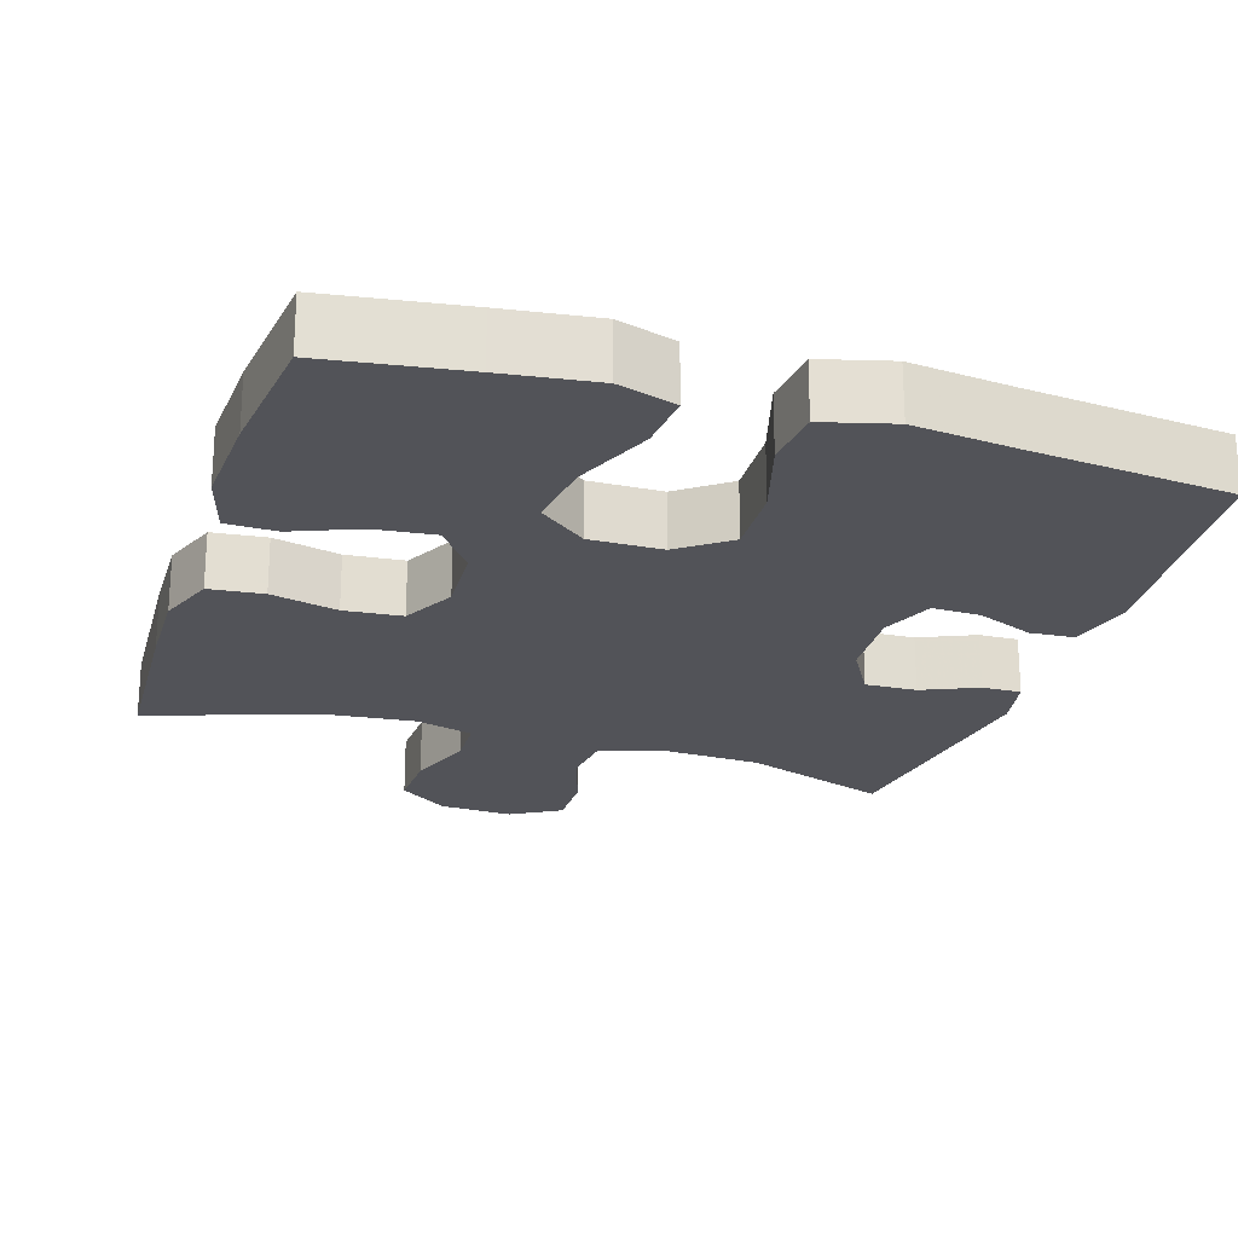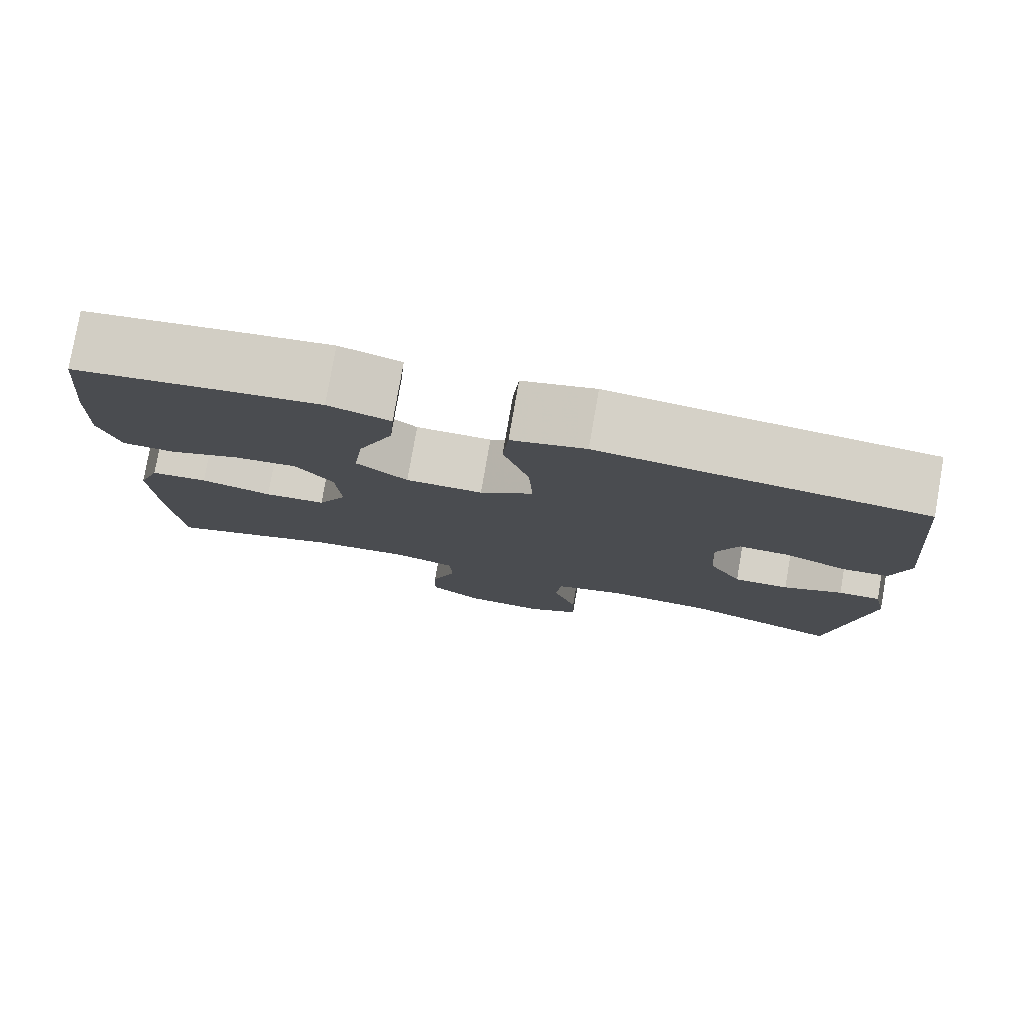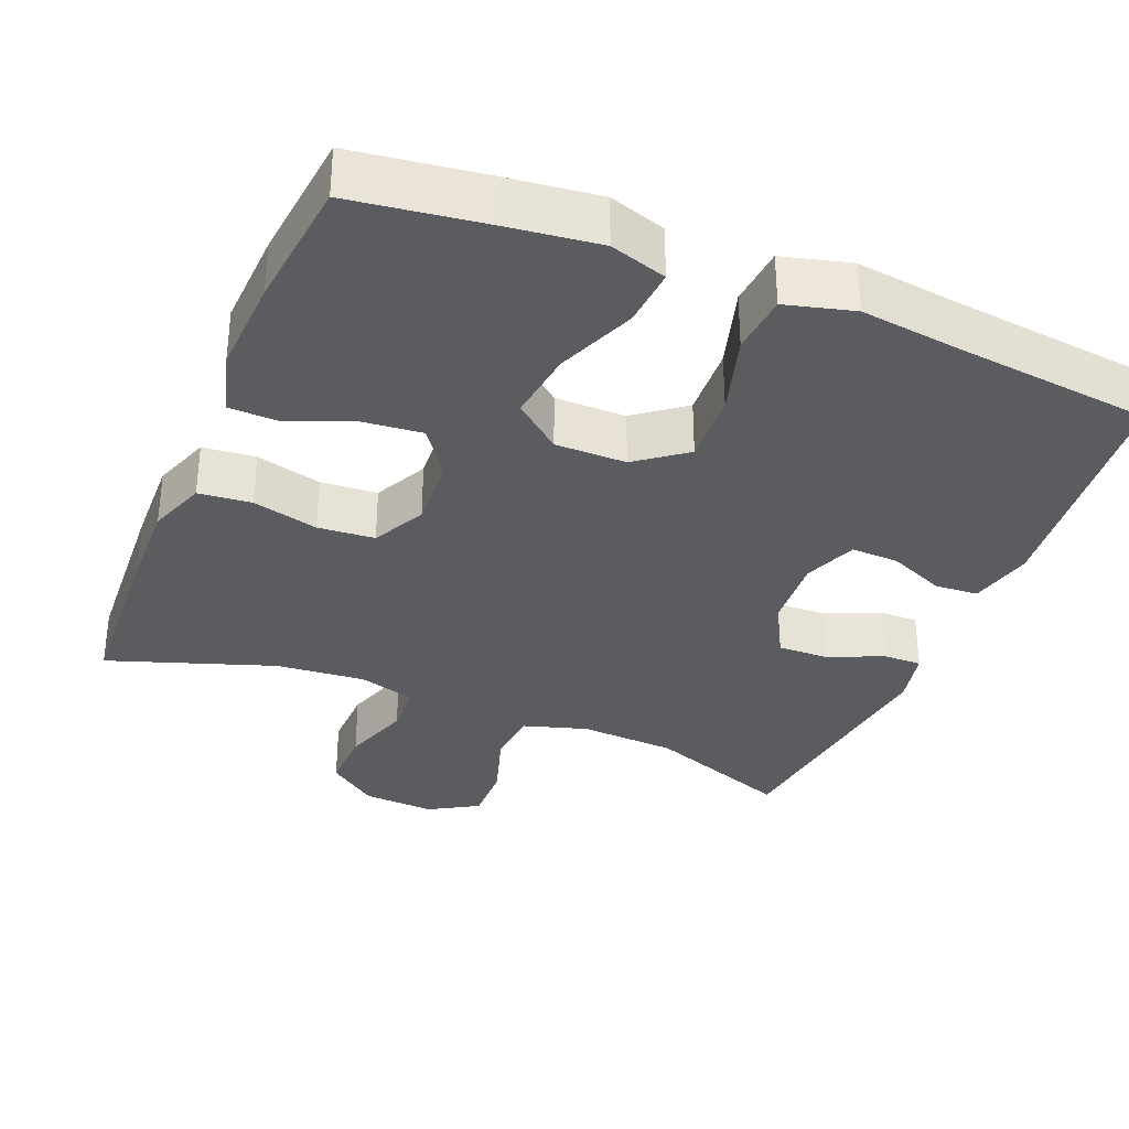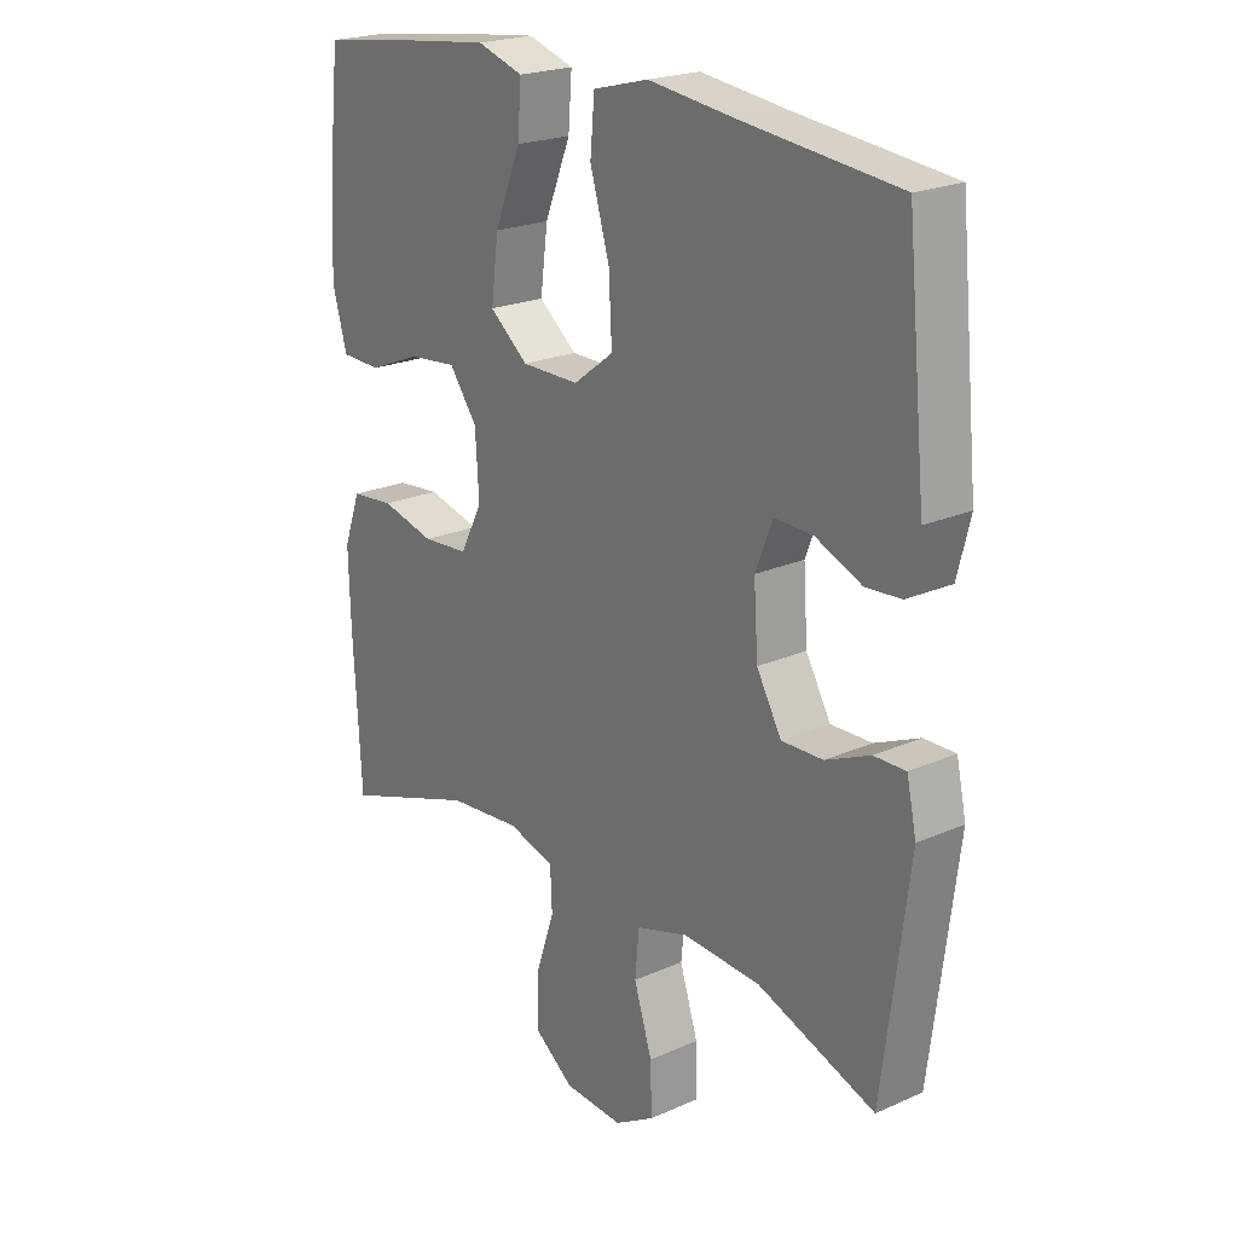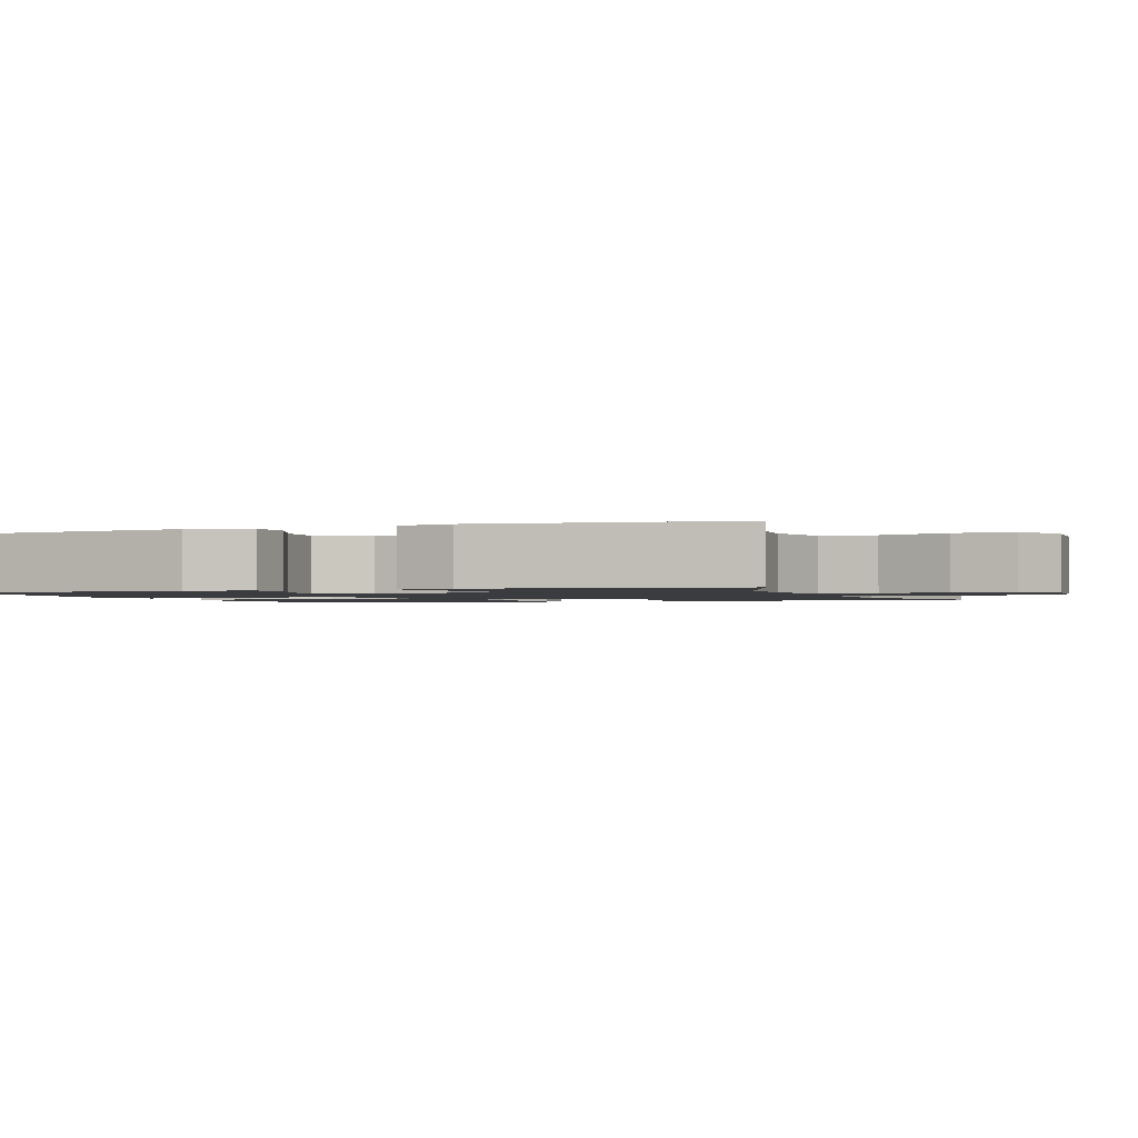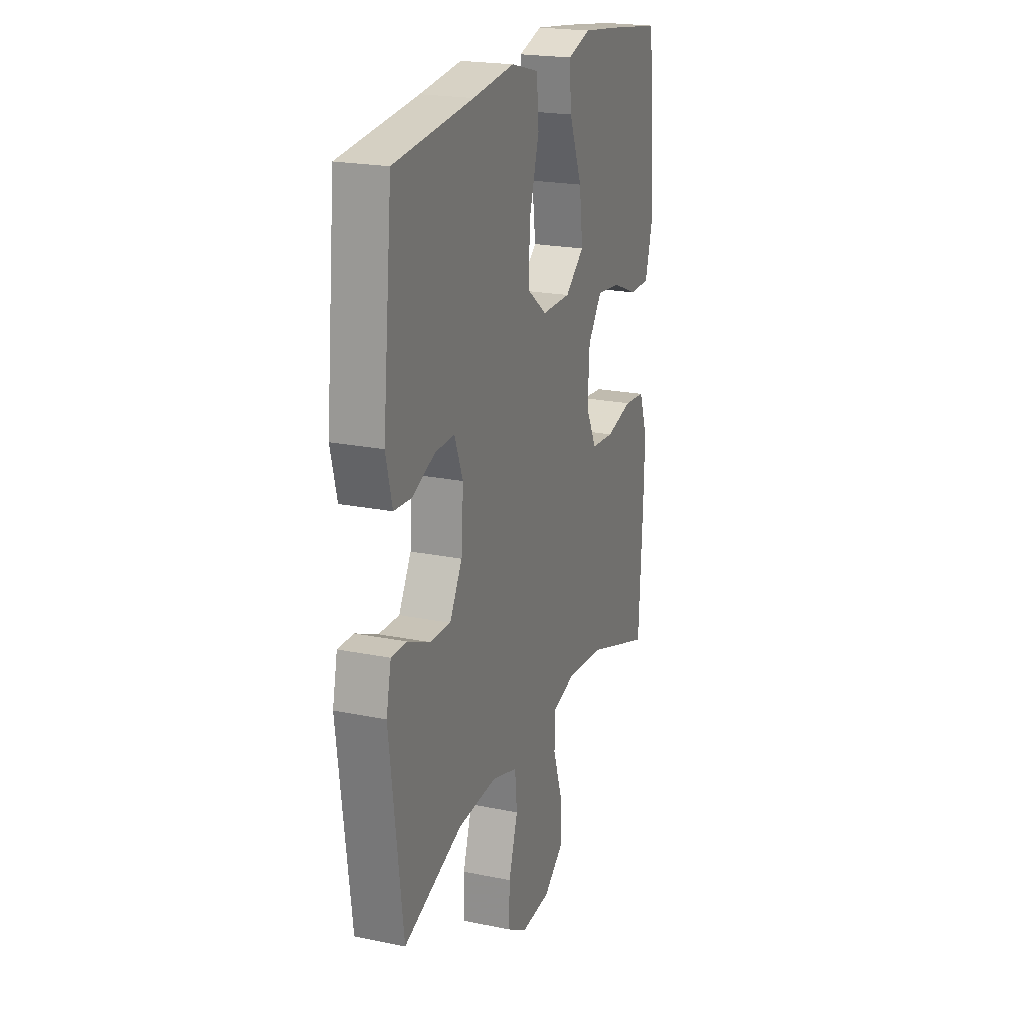
<metadata>
{"format":"obj","ext":"obj","renderer":"f3d","projection":"perspective","resolution":1024,"background":"white","views":[{"elev":-22.7,"azim":-17.6,"up":"+Y"},{"elev":79.2,"azim":9.9,"up":"+Z"},{"elev":-33.8,"azim":-22.3,"up":"+Y"},{"elev":21.9,"azim":52.1,"up":"+Z"},{"elev":-1.5,"azim":110.6,"up":"+Y"},{"elev":21.2,"azim":110.0,"up":"+Z"}]}
</metadata>
<code>
v 0.5 0.07 0.5
v 0.532 0.07 0.178
v 0.511 0.07 0.094
v 0.453 0.07 0.09
v 0.378 0.07 0.122
v 0.314 0.07 0.124
v 0.286 0.07 0.053
v 0.293 0.07 -0.05
v 0.334 0.07 -0.122
v 0.402 0.07 -0.12
v 0.475 0.07 -0.088
v 0.527 0.07 -0.087
v 0.543 0.07 -0.161
v 0.5 0.07 -0.5
v 0.306 0.07 -0.429
v 0.177 0.07 -0.422
v 0.092 0.07 -0.448
v 0.085 0.07 -0.521
v 0.115 0.07 -0.615
v 0.117 0.07 -0.695
v 0.051 0.07 -0.734
v -0.046 0.07 -0.728
v -0.112 0.07 -0.679
v -0.11 0.07 -0.595
v -0.079 0.07 -0.503
v -0.082 0.07 -0.435
v -0.159 0.07 -0.413
v -0.279 0.07 -0.424
v -0.5 0.07 -0.5
v -0.513 0.07 -0.263
v -0.516 0.07 -0.149
v -0.488 0.07 -0.072
v -0.417 0.07 -0.065
v -0.329 0.07 -0.087
v -0.253 0.07 -0.081
v -0.217 0.07 -0.01
v -0.223 0.07 0.087
v -0.269 0.07 0.15
v -0.348 0.07 0.142
v -0.435 0.07 0.107
v -0.501 0.07 0.109
v -0.525 0.07 0.194
v -0.519 0.07 0.325
v -0.5 0.07 0.5
v -0.32 0.07 0.525
v -0.198 0.07 0.54
v -0.122 0.07 0.516
v -0.128 0.07 0.438
v -0.171 0.07 0.332
v -0.183 0.07 0.238
v -0.12 0.07 0.187
v -0.025 0.07 0.187
v 0.041 0.07 0.237
v 0.036 0.07 0.333
v 0.004 0.07 0.441
v 0.011 0.07 0.521
v 0.102 0.07 0.545
v 0.24 0.07 0.528
v 0.5 0 0.5
v 0.532 0 0.178
v 0.511 0 0.094
v 0.453 0 0.09
v 0.378 0 0.122
v 0.314 0 0.124
v 0.286 0 0.053
v 0.293 0 -0.05
v 0.334 0 -0.122
v 0.402 0 -0.12
v 0.475 0 -0.088
v 0.527 0 -0.087
v 0.543 0 -0.161
v 0.5 0 -0.5
v 0.306 0 -0.429
v 0.177 0 -0.422
v 0.092 0 -0.448
v 0.085 0 -0.521
v 0.115 0 -0.615
v 0.117 0 -0.695
v 0.051 0 -0.734
v -0.046 0 -0.728
v -0.112 0 -0.679
v -0.11 0 -0.595
v -0.079 0 -0.503
v -0.082 0 -0.435
v -0.159 0 -0.413
v -0.279 0 -0.424
v -0.5 0 -0.5
v -0.513 0 -0.263
v -0.516 0 -0.149
v -0.488 0 -0.072
v -0.417 0 -0.065
v -0.329 0 -0.087
v -0.253 0 -0.081
v -0.217 0 -0.01
v -0.223 0 0.087
v -0.269 0 0.15
v -0.348 0 0.142
v -0.435 0 0.107
v -0.501 0 0.109
v -0.525 0 0.194
v -0.519 0 0.325
v -0.5 0 0.5
v -0.32 0 0.525
v -0.198 0 0.54
v -0.122 0 0.516
v -0.128 0 0.438
v -0.171 0 0.332
v -0.183 0 0.238
v -0.12 0 0.187
v -0.025 0 0.187
v 0.041 0 0.237
v 0.036 0 0.333
v 0.004 0 0.441
v 0.011 0 0.521
v 0.102 0 0.545
v 0.24 0 0.528
f 56 57 58
f 55 56 58
f 54 55 58
f 1 2 3
f 58 1 3
f 54 58 3
f 53 54 3
f 47 48 49
f 46 47 49
f 45 46 49
f 44 45 49
f 43 44 49
f 42 43 49
f 41 42 49
f 40 41 49
f 39 40 49
f 38 39 49 50
f 37 38 50 51
f 32 33 34
f 31 32 34
f 30 31 34
f 29 30 34
f 28 29 34
f 27 28 34 35
f 26 27 35 36
f 23 24 25
f 22 23 25
f 21 22 25
f 20 21 25
f 19 20 25
f 18 19 25
f 17 18 25 26
f 37 51 52
f 36 37 52
f 26 36 52
f 17 26 52
f 16 17 52
f 13 14 15
f 12 13 15
f 11 12 15
f 10 11 15
f 3 4 5
f 53 3 5
f 53 5 6
f 52 53 6 7
f 16 52 7 8
f 9 10 15 16
f 8 9 16
f 116 115 114
f 116 114 113
f 116 113 112
f 61 60 59
f 61 59 116
f 61 116 112
f 61 112 111
f 107 106 105
f 107 105 104
f 107 104 103
f 107 103 102
f 107 102 101
f 107 101 100
f 107 100 99
f 107 99 98
f 107 98 97
f 108 107 97 96
f 109 108 96 95
f 92 91 90
f 92 90 89
f 92 89 88
f 92 88 87
f 92 87 86
f 93 92 86 85
f 94 93 85 84
f 83 82 81
f 83 81 80
f 83 80 79
f 83 79 78
f 83 78 77
f 83 77 76
f 84 83 76 75
f 110 109 95
f 110 95 94
f 110 94 84
f 110 84 75
f 110 75 74
f 73 72 71
f 73 71 70
f 73 70 69
f 73 69 68
f 63 62 61
f 63 61 111
f 64 63 111
f 65 64 111 110
f 66 65 110 74
f 74 73 68 67
f 74 67 66
f 1 59 60 2
f 2 60 61 3
f 3 61 62 4
f 4 62 63 5
f 5 63 64 6
f 6 64 65 7
f 7 65 66 8
f 8 66 67 9
f 9 67 68 10
f 10 68 69 11
f 11 69 70 12
f 12 70 71 13
f 13 71 72 14
f 14 72 73 15
f 15 73 74 16
f 16 74 75 17
f 17 75 76 18
f 18 76 77 19
f 19 77 78 20
f 20 78 79 21
f 21 79 80 22
f 22 80 81 23
f 23 81 82 24
f 24 82 83 25
f 25 83 84 26
f 26 84 85 27
f 27 85 86 28
f 28 86 87 29
f 29 87 88 30
f 30 88 89 31
f 31 89 90 32
f 32 90 91 33
f 33 91 92 34
f 34 92 93 35
f 35 93 94 36
f 36 94 95 37
f 37 95 96 38
f 38 96 97 39
f 39 97 98 40
f 40 98 99 41
f 41 99 100 42
f 42 100 101 43
f 43 101 102 44
f 44 102 103 45
f 45 103 104 46
f 46 104 105 47
f 47 105 106 48
f 48 106 107 49
f 49 107 108 50
f 50 108 109 51
f 51 109 110 52
f 52 110 111 53
f 53 111 112 54
f 54 112 113 55
f 55 113 114 56
f 56 114 115 57
f 57 115 116 58
f 58 116 59 1

</code>
